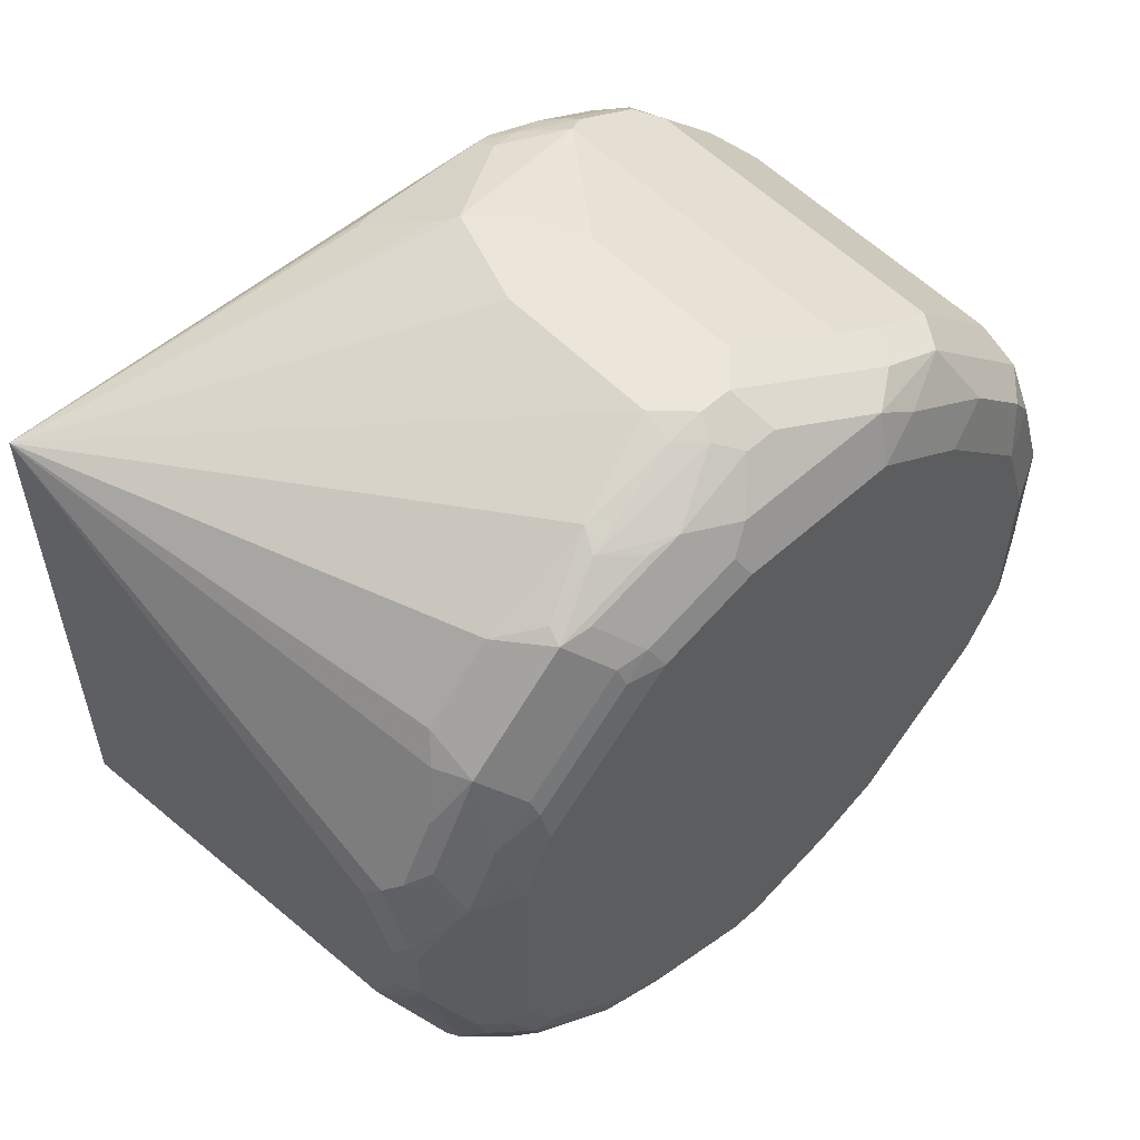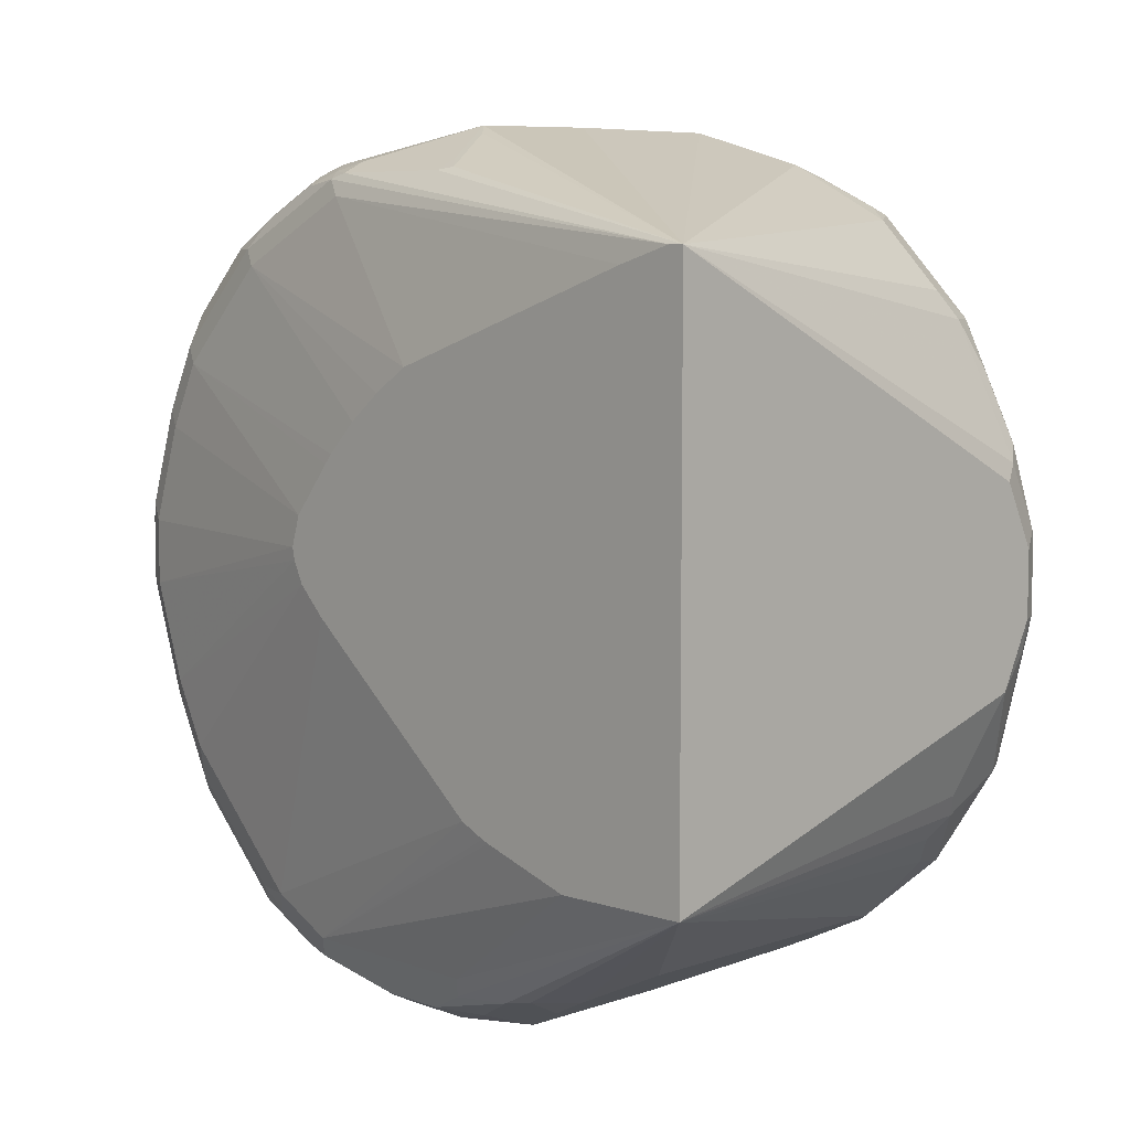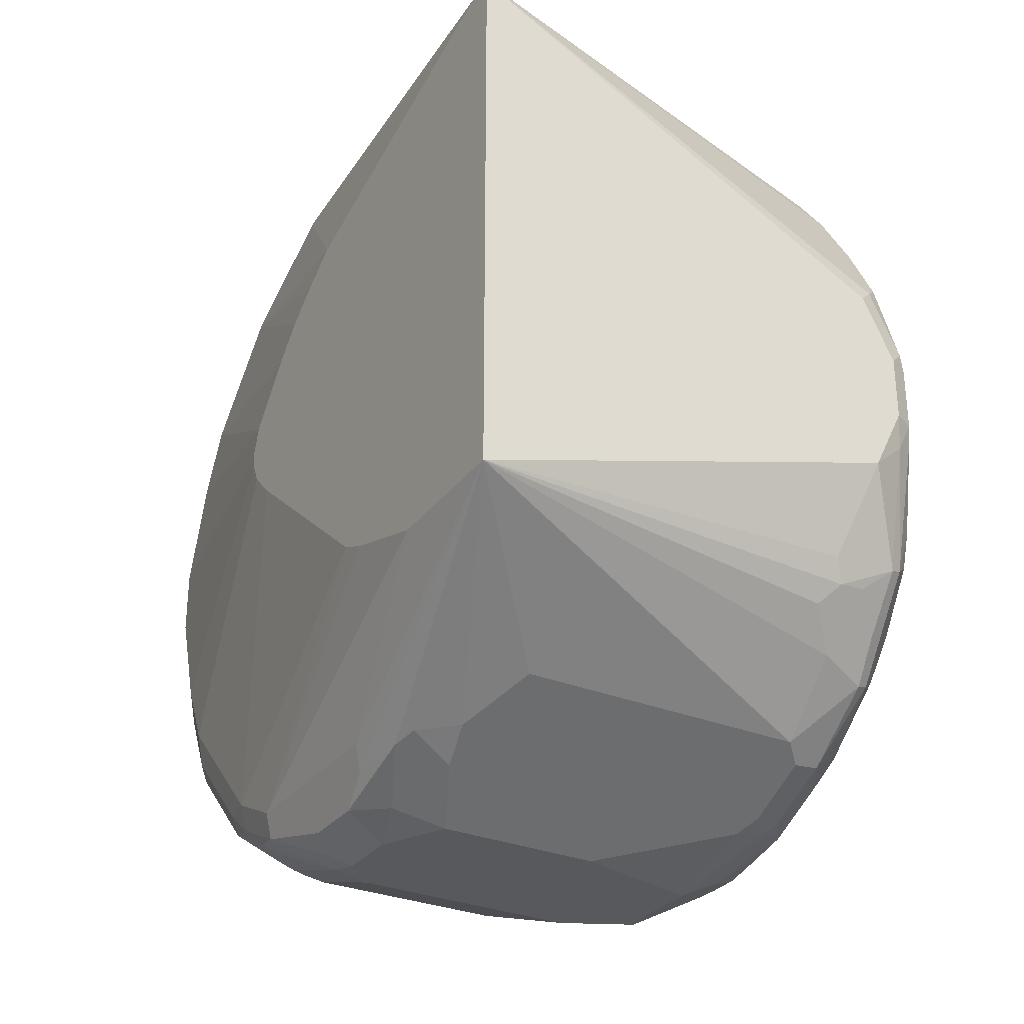
<metadata>
{"format":"obj","ext":"obj","renderer":"f3d","projection":"perspective","resolution":1024,"background":"white","views":[{"elev":55.4,"azim":46.7,"up":"+Y"},{"elev":7.1,"azim":-44.4,"up":"+Y"},{"elev":-30.2,"azim":-30.6,"up":"+Y"}]}
</metadata>
<code>
v 0.339 -0.6344 -0.07845
v 0.339 -0.6355 -0.1445
v 0.3636 -0.6955 -0.2371
v 0.3689 -0.7061 -0.2424
v 0.3715 -0.7034 -0.2134
v 0.3741 -0.7008 -0.2003
v 0.3899 -0.7008 -0.1844
v 0.4057 -0.685 -0.1528
v 0.548 -0.685 -0.1528
v 0.548 -0.6534 -0.1212
v 0.5322 -0.6376 -0.1054
v 0.5427 -0.627 -0.1001
v 0.5374 -0.6165 -0.09487
v 0.5533 -0.5691 -0.07907
v 0.3426 -0.6273 -0.07845
v 0.339 -0.3697 -0.07845
v 0.3636 -0.6955 -0.3319
v 0.339 -0.6216 -0.1894
v 0.3741 -0.7166 -0.2635
v 0.3873 -0.7192 -0.245
v 0.3899 -0.7166 -0.2319
v 0.3952 -0.7113 -0.2055
v 0.5743 -0.6586 -0.1318
v 0.5585 -0.6903 -0.1634
v 0.5572 -0.6244 -0.1028
v 0.5743 -0.6112 -0.1001
v 0.5585 -0.5796 -0.08433
v 0.5711 -0.5532 -0.08302
v 0.5691 -0.5374 -0.07907
v 0.3476 -0.6172 -0.07845
v 0.3441 -0.38 -0.07845
v 0.5533 -0.4743 -0.07907
v 0.5612 -0.4663 -0.08302
v 0.5612 -0.4347 -0.09882
v 0.5612 -0.4031 -0.1146
v 0.5533 -0.3899 -0.1212
v 0.5533 -0.3583 -0.1528
v 0.5533 -0.332 -0.2055
v 0.5374 -0.3162 -0.2529
v 0.4584 -0.3162 -0.2529
v 0.411 -0.3162 -0.2687
v 0.4031 -0.3201 -0.2608
v 0.3715 -0.336 -0.245
v 0.3689 -0.3372 -0.2529
v 0.339 -0.3697 -0.08608
v 0.3636 -0.6797 -0.3635
v 0.3689 -0.7061 -0.3372
v 0.3741 -0.7166 -0.2951
v 0.339 -0.6203 -0.1929
v 0.339 -0.6145 -0.2055
v 0.3952 -0.7272 -0.2687
v 0.411 -0.7272 -0.2371
v 0.573 -0.6876 -0.166
v 0.5809 -0.656 -0.1344
v 0.5809 -0.6086 -0.1028
v 0.573 -0.6402 -0.1186
v 0.5585 -0.7061 -0.195
v 0.5809 -0.5454 -0.08697
v 0.5796 -0.5374 -0.08433
v 0.3636 -0.5849 -0.07845
v 0.3634 -0.5855 -0.07845
v 0.5691 -0.5059 -0.07907
v 0.3472 -0.3922 -0.07845
v 0.577 -0.498 -0.08302
v 0.5691 -0.4585 -0.08894
v 0.5691 -0.4268 -0.1048
v 0.577 -0.4031 -0.1225
v 0.577 -0.3557 -0.17
v 0.5691 -0.3518 -0.1719
v 0.5638 -0.3372 -0.2003
v 0.5533 -0.3201 -0.251
v 0.5533 -0.3162 -0.2687
v 0.4268 -0.3162 -0.2845
v 0.3952 -0.332 -0.3477
v 0.3794 -0.332 -0.3161
v 0.3899 -0.3267 -0.2687
v 0.3794 -0.332 -0.2529
v 0.3689 -0.3372 -0.3161
v 0.339 -0.3776 -0.1125
v 0.3675 -0.3399 -0.324
v 0.3636 -0.3478 -0.3161
v 0.3675 -0.6797 -0.3813
v 0.3689 -0.6903 -0.3688
v 0.339 -0.5362 -0.2995
v 0.339 -0.5225 -0.3133
v 0.3636 -0.6165 -0.4268
v 0.3715 -0.7034 -0.3517
v 0.3847 -0.7219 -0.3056
v 0.3952 -0.7272 -0.3003
v 0.49 -0.7272 -0.2371
v 0.573 -0.7034 -0.1976
v 0.5901 -0.685 -0.1897
v 0.5888 -0.6718 -0.166
v 0.5908 -0.6481 -0.1423
v 0.5908 -0.6007 -0.1107
v 0.5901 -0.5849 -0.1054
v 0.5711 -0.7074 -0.2055
v 0.5533 -0.7113 -0.2055
v 0.6007 -0.5849 -0.1265
v 0.5796 -0.5059 -0.08433
v 0.3636 -0.4585 -0.07845
v 0.363 -0.4555 -0.07845
v 0.5901 -0.4743 -0.1054
v 0.577 -0.4505 -0.09882
v 0.577 -0.4189 -0.1146
v 0.5901 -0.4426 -0.1212
v 0.5928 -0.4189 -0.1383
v 0.5796 -0.353 -0.1844
v 0.577 -0.3399 -0.2174
v 0.5928 -0.3715 -0.1858
v 0.5796 -0.3372 -0.2319
v 0.5638 -0.3214 -0.2635
v 0.5533 -0.3162 -0.2845
v 0.4584 -0.3162 -0.3003
v 0.5533 -0.332 -0.3477
v 0.3899 -0.3372 -0.3583
v 0.3774 -0.336 -0.3319
v 0.339 -0.4218 -0.2417
v 0.3741 -0.3425 -0.3477
v 0.3675 -0.3715 -0.3873
v 0.3636 -0.3794 -0.3794
v 0.3715 -0.6876 -0.3833
v 0.3675 -0.6323 -0.4288
v 0.3636 -0.5849 -0.4426
v 0.339 -0.5118 -0.3183
v 0.3873 -0.7034 -0.3675
v 0.3794 -0.7074 -0.3497
v 0.3873 -0.7192 -0.3201
v 0.3952 -0.7232 -0.3181
v 0.411 -0.7272 -0.3161
v 0.5533 -0.7272 -0.2529
v 0.5901 -0.7008 -0.2213
v 0.5967 -0.6718 -0.1818
v 0.5967 -0.6244 -0.1344
v 0.5967 -0.5928 -0.1186
v 0.5638 -0.7219 -0.2529
v 0.5743 -0.7166 -0.2529
v 0.6007 -0.6165 -0.1423
v 0.6007 -0.4743 -0.1265
v 0.5967 -0.4585 -0.1245
v 0.5967 -0.4268 -0.1403
v 0.5967 -0.3794 -0.1877
v 0.5954 -0.3689 -0.2003
v 0.5954 -0.353 -0.2477
v 0.5901 -0.3425 -0.2582
v 0.5743 -0.3267 -0.274
v 0.5638 -0.3214 -0.2792
v 0.5374 -0.3162 -0.3003
v 0.5743 -0.3267 -0.2898
v 0.5691 -0.332 -0.3319
v 0.577 -0.3399 -0.3556
v 0.5585 -0.3425 -0.3688
v 0.3899 -0.353 -0.3899
v 0.3833 -0.3399 -0.3556
v 0.339 -0.4338 -0.26
v 0.3741 -0.3583 -0.3794
v 0.3755 -0.3715 -0.4031
v 0.3675 -0.4189 -0.4347
v 0.3636 -0.4268 -0.4268
v 0.339 -0.4468 -0.2764
v 0.3715 -0.6402 -0.4307
v 0.3952 -0.685 -0.4004
v 0.3675 -0.6007 -0.4446
v 0.3715 -0.6086 -0.4465
v 0.3636 -0.5374 -0.4584
v 0.3689 -0.5849 -0.4531
v 0.339 -0.5059 -0.3197
v 0.411 -0.7008 -0.3846
v 0.3952 -0.7074 -0.3655
v 0.5216 -0.7272 -0.3161
v 0.411 -0.7113 -0.3635
v 0.5533 -0.7272 -0.3003
v 0.5954 -0.7061 -0.2687
v 0.5967 -0.7034 -0.2608
v 0.5967 -0.6876 -0.2134
v 0.6007 -0.6639 -0.1897
v 0.5638 -0.7219 -0.3003
v 0.6007 -0.4426 -0.1423
v 0.6007 -0.3794 -0.2055
v 0.6007 -0.3636 -0.2529
v 0.5901 -0.3425 -0.3372
v 0.577 -0.3557 -0.3873
v 0.5585 -0.3583 -0.4004
v 0.4005 -0.3583 -0.4004
v 0.3794 -0.3636 -0.3952
v 0.3833 -0.3557 -0.3873
v 0.3755 -0.4031 -0.4347
v 0.3755 -0.4347 -0.4505
v 0.3675 -0.4505 -0.4505
v 0.3636 -0.4585 -0.4426
v 0.339 -0.491 -0.3151
v 0.339 -0.4667 -0.2954
v 0.339 -0.462 -0.2915
v 0.3873 -0.6402 -0.4386
v 0.3952 -0.6534 -0.432
v 0.3794 -0.6165 -0.4485
v 0.3952 -0.6323 -0.4485
v 0.4189 -0.6718 -0.4228
v 0.4268 -0.6745 -0.4215
v 0.3715 -0.5928 -0.4544
v 0.3689 -0.5374 -0.4689
v 0.3636 -0.5059 -0.4584
v 0.3675 -0.498 -0.4663
v 0.5058 -0.7008 -0.3846
v 0.5533 -0.7113 -0.3477
v 0.5058 -0.7113 -0.3635
v 0.5612 -0.7232 -0.3082
v 0.5954 -0.7061 -0.2845
v 0.6007 -0.6955 -0.2687
v 0.6007 -0.6797 -0.2213
v 0.5743 -0.7166 -0.3003
v 0.6007 -0.3636 -0.3319
v 0.5928 -0.3557 -0.3556
v 0.5928 -0.3873 -0.4031
v 0.5928 -0.4189 -0.4347
v 0.577 -0.4189 -0.4505
v 0.5585 -0.4058 -0.4479
v 0.4005 -0.3899 -0.432
v 0.3899 -0.4005 -0.4373
v 0.3913 -0.4189 -0.4505
v 0.3913 -0.4505 -0.4663
v 0.3741 -0.4743 -0.4637
v 0.411 -0.6376 -0.4479
v 0.3794 -0.5849 -0.4643
v 0.3952 -0.6007 -0.4643
v 0.4031 -0.5928 -0.4702
v 0.4031 -0.6244 -0.4544
v 0.5533 -0.6376 -0.4479
v 0.5691 -0.6692 -0.4162
v 0.5533 -0.685 -0.4004
v 0.3715 -0.5454 -0.4702
v 0.3689 -0.5059 -0.4689
v 0.3774 -0.4901 -0.4702
v 0.5137 -0.7074 -0.3715
v 0.5612 -0.7074 -0.3556
v 0.5691 -0.7173 -0.3161
v 0.5928 -0.7074 -0.2924
v 0.577 -0.7074 -0.3398
v 0.5901 -0.7008 -0.3319
v 0.6007 -0.6955 -0.2845
v 0.6007 -0.3952 -0.3794
v 0.5981 -0.4294 -0.4241
v 0.6007 -0.4426 -0.4268
v 0.5901 -0.4374 -0.4479
v 0.577 -0.4663 -0.4663
v 0.5612 -0.4505 -0.4663
v 0.5374 -0.4585 -0.4742
v 0.5533 -0.4268 -0.4584
v 0.4163 -0.4058 -0.4479
v 0.4057 -0.4163 -0.4531
v 0.4057 -0.4479 -0.4689
v 0.3932 -0.4585 -0.4702
v 0.411 -0.5849 -0.4742
v 0.3873 -0.577 -0.4702
v 0.5374 -0.5849 -0.4742
v 0.5533 -0.6165 -0.4584
v 0.5691 -0.6185 -0.4544
v 0.577 -0.6204 -0.4505
v 0.577 -0.66 -0.4189
v 0.5809 -0.6659 -0.411
v 0.577 -0.6758 -0.4031
v 0.5691 -0.6856 -0.3952
v 0.5612 -0.6916 -0.3873
v 0.3794 -0.5374 -0.4742
v 0.3794 -0.5059 -0.4742
v 0.5691 -0.7015 -0.3635
v 0.577 -0.6995 -0.3556
v 0.5901 -0.685 -0.3635
v 0.5967 -0.6817 -0.3477
v 0.6007 -0.6797 -0.3319
v 0.6007 -0.4901 -0.4426
v 0.5901 -0.4848 -0.4637
v 0.5691 -0.4901 -0.4742
v 0.411 -0.4585 -0.4742
v 0.3952 -0.4743 -0.4742
v 0.3952 -0.5691 -0.4742
v 0.5691 -0.5532 -0.4742
v 0.5533 -0.5868 -0.4702
v 0.5691 -0.571 -0.4702
v 0.577 -0.573 -0.4663
v 0.5928 -0.5888 -0.4505
v 0.5928 -0.6204 -0.4347
v 0.5928 -0.6679 -0.3873
v 0.5967 -0.6659 -0.3794
v 0.6007 -0.6639 -0.3635
v 0.6007 -0.5691 -0.4426
v 0.5901 -0.548 -0.4637
v 0.5796 -0.5585 -0.4689
v 0.5954 -0.5743 -0.4531
v 0.5954 -0.6059 -0.4373
v 0.5967 -0.6185 -0.4268
v 0.6007 -0.6007 -0.4268
f 163 166 200
f 164 200 224
f 164 224 196
f 165 167 202
f 165 202 203
f 165 203 201
f 170 205 172
f 166 231 200
f 167 191 202
f 168 204 206
f 168 206 171
f 168 171 169
f 168 199 204
f 157 184 218
f 166 201 231
f 162 199 168
f 159 192 193
f 162 195 198
f 170 206 205
f 157 218 187
f 157 187 158
f 158 188 189
f 158 189 190
f 158 190 159
f 162 198 199
f 158 187 188
f 159 191 192
f 159 193 160
f 161 194 195
f 161 164 196
f 161 196 197
f 161 197 194
f 159 190 191
f 172 205 235
f 183 217 249
f 172 207 177
f 187 220 188
f 188 220 221
f 188 221 222
f 188 222 189
f 189 222 203
f 189 203 202
f 187 219 220
f 189 202 190
f 194 197 195
f 195 197 223
f 195 223 198
f 196 224 225
f 196 225 197
f 156 186 185
f 190 202 191
f 172 235 207
f 187 218 219
f 183 249 218
f 173 208 240
f 173 240 209
f 173 209 174
f 174 209 210
f 174 210 175
f 177 207 211
f 183 218 184
f 177 211 208
f 181 212 213
f 182 213 214
f 182 214 215
f 182 215 216
f 182 216 183
f 183 216 217
f 181 213 182
f 156 185 157
f 112 149 147
f 153 157 185
f 121 158 159
f 121 159 160
f 121 160 155
f 122 161 195
f 122 195 162
f 122 162 168
f 120 158 121
f 122 168 126
f 123 200 164
f 123 164 161
f 124 125 165
f 124 165 201
f 124 201 166
f 124 166 163
f 123 163 200
f 125 167 165
f 120 157 158
f 119 186 156
f 197 225 226
f 113 147 149
f 113 149 181
f 113 181 150
f 113 150 115
f 113 115 148
f 120 156 157
f 115 150 151
f 116 153 186
f 116 186 154
f 116 154 117
f 117 154 119
f 118 121 155
f 119 154 186
f 115 151 152
f 126 168 169
f 127 169 129
f 129 169 171
f 141 179 142
f 142 179 143
f 143 179 180
f 143 180 144
f 144 180 212
f 144 212 181
f 141 178 179
f 144 181 145
f 145 149 146
f 150 181 151
f 151 181 182
f 151 182 183
f 151 183 152
f 153 184 157
f 145 181 149
f 139 141 140
f 139 178 141
f 136 173 137
f 129 171 130
f 130 171 206
f 130 206 170
f 131 172 177
f 131 177 136
f 132 137 173
f 132 173 174
f 132 174 175
f 133 175 210
f 133 210 176
f 133 176 138
f 133 138 134
f 134 138 135
f 136 177 208
f 136 208 173
f 153 185 186
f 197 226 227
f 232 233 265
f 198 223 199
f 247 277 255
f 247 255 253
f 247 253 276
f 247 276 264
f 247 264 265
f 247 265 275
f 247 273 277
f 247 275 274
f 250 274 251
f 251 274 252
f 252 274 275
f 255 277 279
f 255 279 278
f 255 278 257
f 249 274 250
f 255 257 256
f 245 247 246
f 245 272 273
f 235 262 266
f 235 266 238
f 236 238 239
f 236 239 237
f 238 266 267
f 238 267 239
f 245 273 247
f 239 267 261
f 239 268 284
f 239 284 269
f 239 269 270
f 241 243 242
f 243 271 272
f 243 272 244
f 239 261 268
f 257 278 279
f 257 279 280
f 257 280 258
f 279 288 280
f 280 288 289
f 280 289 281
f 281 289 290
f 281 290 282
f 282 290 291
f 277 288 279
f 282 291 284
f 284 291 292
f 284 292 285
f 286 292 290
f 286 290 289
f 287 289 288
f 290 292 291
f 282 284 283
f 277 287 288
f 272 277 273
f 272 287 277
f 258 280 281
f 258 281 282
f 258 282 260
f 258 260 259
f 260 283 261
f 260 282 283
f 261 283 268
f 261 267 266
f 261 266 262
f 268 283 284
f 269 284 285
f 269 285 270
f 271 286 289
f 271 289 287
f 271 287 272
f 235 263 262
f 197 227 223
f 234 263 235
f 233 252 275
f 207 235 238
f 207 238 236
f 208 211 237
f 208 237 239
f 208 239 270
f 208 270 240
f 207 237 211
f 212 241 214
f 215 242 243
f 215 243 244
f 215 244 216
f 215 241 242
f 216 244 272
f 216 272 245
f 214 241 215
f 216 245 246
f 207 236 237
f 205 206 234
f 199 223 228
f 199 228 229
f 199 229 230
f 199 230 204
f 200 231 224
f 201 203 232
f 205 234 235
f 201 232 265
f 201 264 231
f 203 222 233
f 203 233 232
f 204 234 206
f 204 230 263
f 204 263 234
f 201 265 264
f 216 246 247
f 216 247 248
f 216 248 217
f 226 253 227
f 228 255 256
f 228 256 257
f 228 257 258
f 228 258 229
f 229 259 260
f 226 276 253
f 229 260 261
f 229 262 230
f 229 258 259
f 230 262 263
f 231 264 276
f 231 276 254
f 112 146 149
f 229 261 262
f 226 254 276
f 224 226 225
f 224 254 226
f 217 248 247
f 217 247 274
f 217 274 249
f 218 249 250
f 218 250 219
f 219 250 220
f 220 250 251
f 220 251 221
f 221 251 252
f 221 252 222
f 222 252 233
f 223 227 253
f 223 253 255
f 223 255 228
f 224 231 254
f 233 275 265
f 111 146 112
f 212 214 213
f 111 144 145
f 17 49 50
f 17 50 46
f 19 48 89
f 19 89 51
f 19 51 20
f 20 51 52
f 17 18 49
f 20 52 21
f 23 53 54
f 23 54 55
f 23 55 26
f 23 26 56
f 24 57 91
f 24 91 53
f 23 24 53
f 25 56 26
f 17 47 48
f 17 46 83
f 16 32 33
f 16 33 34
f 16 34 35
f 16 35 36
f 16 36 37
f 16 37 38
f 17 83 47
f 16 38 39
f 16 40 41
f 16 41 42
f 16 42 43
f 16 43 44
f 16 44 78
f 16 78 45
f 16 39 40
f 26 28 27
f 28 58 59
f 28 59 29
f 37 68 69
f 37 69 38
f 38 69 70
f 38 70 71
f 38 71 39
f 39 71 72
f 36 68 37
f 39 72 113
f 39 148 114
f 39 114 73
f 39 73 41
f 39 41 40
f 41 73 74
f 41 74 75
f 39 113 148
f 36 67 68
f 35 66 67
f 35 67 36
f 28 55 58
f 29 60 61
f 29 59 100
f 29 100 64
f 29 64 62
f 29 62 101
f 29 101 60
f 31 63 62
f 31 62 32
f 32 62 64
f 32 64 33
f 33 64 65
f 33 65 66
f 33 66 34
f 34 66 35
f 16 31 32
f 41 75 76
f 14 30 15
f 14 29 61
f 1 101 102
f 1 102 63
f 1 63 31
f 1 31 16
f 1 16 45
f 1 45 79
f 1 60 101
f 1 79 118
f 1 155 160
f 1 160 193
f 1 193 192
f 1 192 191
f 1 191 167
f 1 167 125
f 1 118 155
f 1 125 85
f 1 61 60
f 1 15 30
f 111 145 146
f 1 2 3
f 1 3 4
f 1 4 5
f 1 5 6
f 1 6 7
f 1 30 61
f 1 7 8
f 1 9 10
f 1 10 11
f 1 11 12
f 1 12 13
f 1 13 14
f 1 14 15
f 1 8 9
f 1 85 84
f 1 84 50
f 1 50 49
f 7 24 9
f 7 9 8
f 9 23 10
f 9 24 23
f 10 23 12
f 10 12 11
f 7 57 24
f 12 25 26
f 12 27 14
f 12 14 13
f 12 23 56
f 12 56 25
f 14 27 28
f 14 28 29
f 12 26 27
f 7 98 57
f 7 90 98
f 7 52 90
f 1 49 18
f 1 18 2
f 2 17 3
f 2 18 17
f 3 17 48
f 3 48 19
f 3 19 4
f 4 19 5
f 5 19 20
f 5 20 21
f 5 21 6
f 6 21 52
f 6 52 22
f 6 22 7
f 7 22 52
f 14 61 30
f 41 76 77
f 26 55 28
f 41 43 42
f 87 169 127
f 87 127 129
f 87 129 128
f 87 122 126
f 88 128 129
f 88 129 89
f 87 126 169
f 89 129 130
f 91 97 132
f 92 133 93
f 92 132 175
f 92 175 133
f 93 133 94
f 94 133 134
f 90 131 98
f 86 163 123
f 86 124 163
f 85 125 124
f 74 114 148
f 74 148 115
f 75 117 78
f 78 117 80
f 79 81 118
f 80 117 119
f 80 119 156
f 80 156 120
f 80 120 121
f 80 121 81
f 81 121 118
f 82 122 83
f 82 123 161
f 82 161 122
f 85 124 86
f 94 134 95
f 74 117 75
f 95 135 96
f 41 77 43
f 99 179 178
f 99 178 139
f 100 139 103
f 103 139 140
f 103 140 141
f 103 141 106
f 99 180 179
f 103 106 105
f 106 141 107
f 107 141 142
f 107 142 110
f 108 143 144
f 108 144 111
f 110 142 143
f 103 105 104
f 99 212 180
f 99 241 212
f 99 243 241
f 97 98 131
f 97 131 136
f 97 136 137
f 97 137 132
f 99 135 138
f 99 138 176
f 99 176 210
f 99 210 209
f 99 209 240
f 99 240 270
f 99 270 285
f 99 285 292
f 99 292 286
f 99 286 271
f 99 271 243
f 95 134 135
f 74 116 117
f 96 135 99
f 74 184 153
f 48 88 89
f 51 89 130
f 51 130 170
f 51 170 172
f 51 172 131
f 51 131 90
f 47 128 88
f 51 90 52
f 53 132 92
f 53 92 93
f 53 93 54
f 54 93 94
f 54 94 55
f 55 95 96
f 53 91 132
f 55 96 58
f 47 87 128
f 47 83 122
f 43 77 44
f 74 153 116
f 44 77 76
f 44 76 75
f 44 75 78
f 45 78 80
f 47 122 87
f 45 80 81
f 46 82 83
f 46 50 84
f 46 84 85
f 46 85 86
f 46 86 123
f 46 123 82
f 45 81 79
f 55 94 95
f 47 88 48
f 57 98 97
f 68 109 70
f 68 70 69
f 68 107 110
f 68 110 143
f 70 109 111
f 70 111 112
f 70 112 71
f 71 112 72
f 72 112 147
f 72 147 113
f 73 114 74
f 74 115 152
f 57 97 91
f 74 152 183
f 74 183 184
f 68 111 109
f 68 108 111
f 68 143 108
f 59 96 99
f 58 96 59
f 67 107 68
f 59 99 139
f 59 139 100
f 62 63 102
f 64 100 103
f 64 103 104
f 62 102 101
f 65 104 105
f 65 105 66
f 66 105 67
f 67 105 106
f 67 106 107
f 64 104 65

</code>
